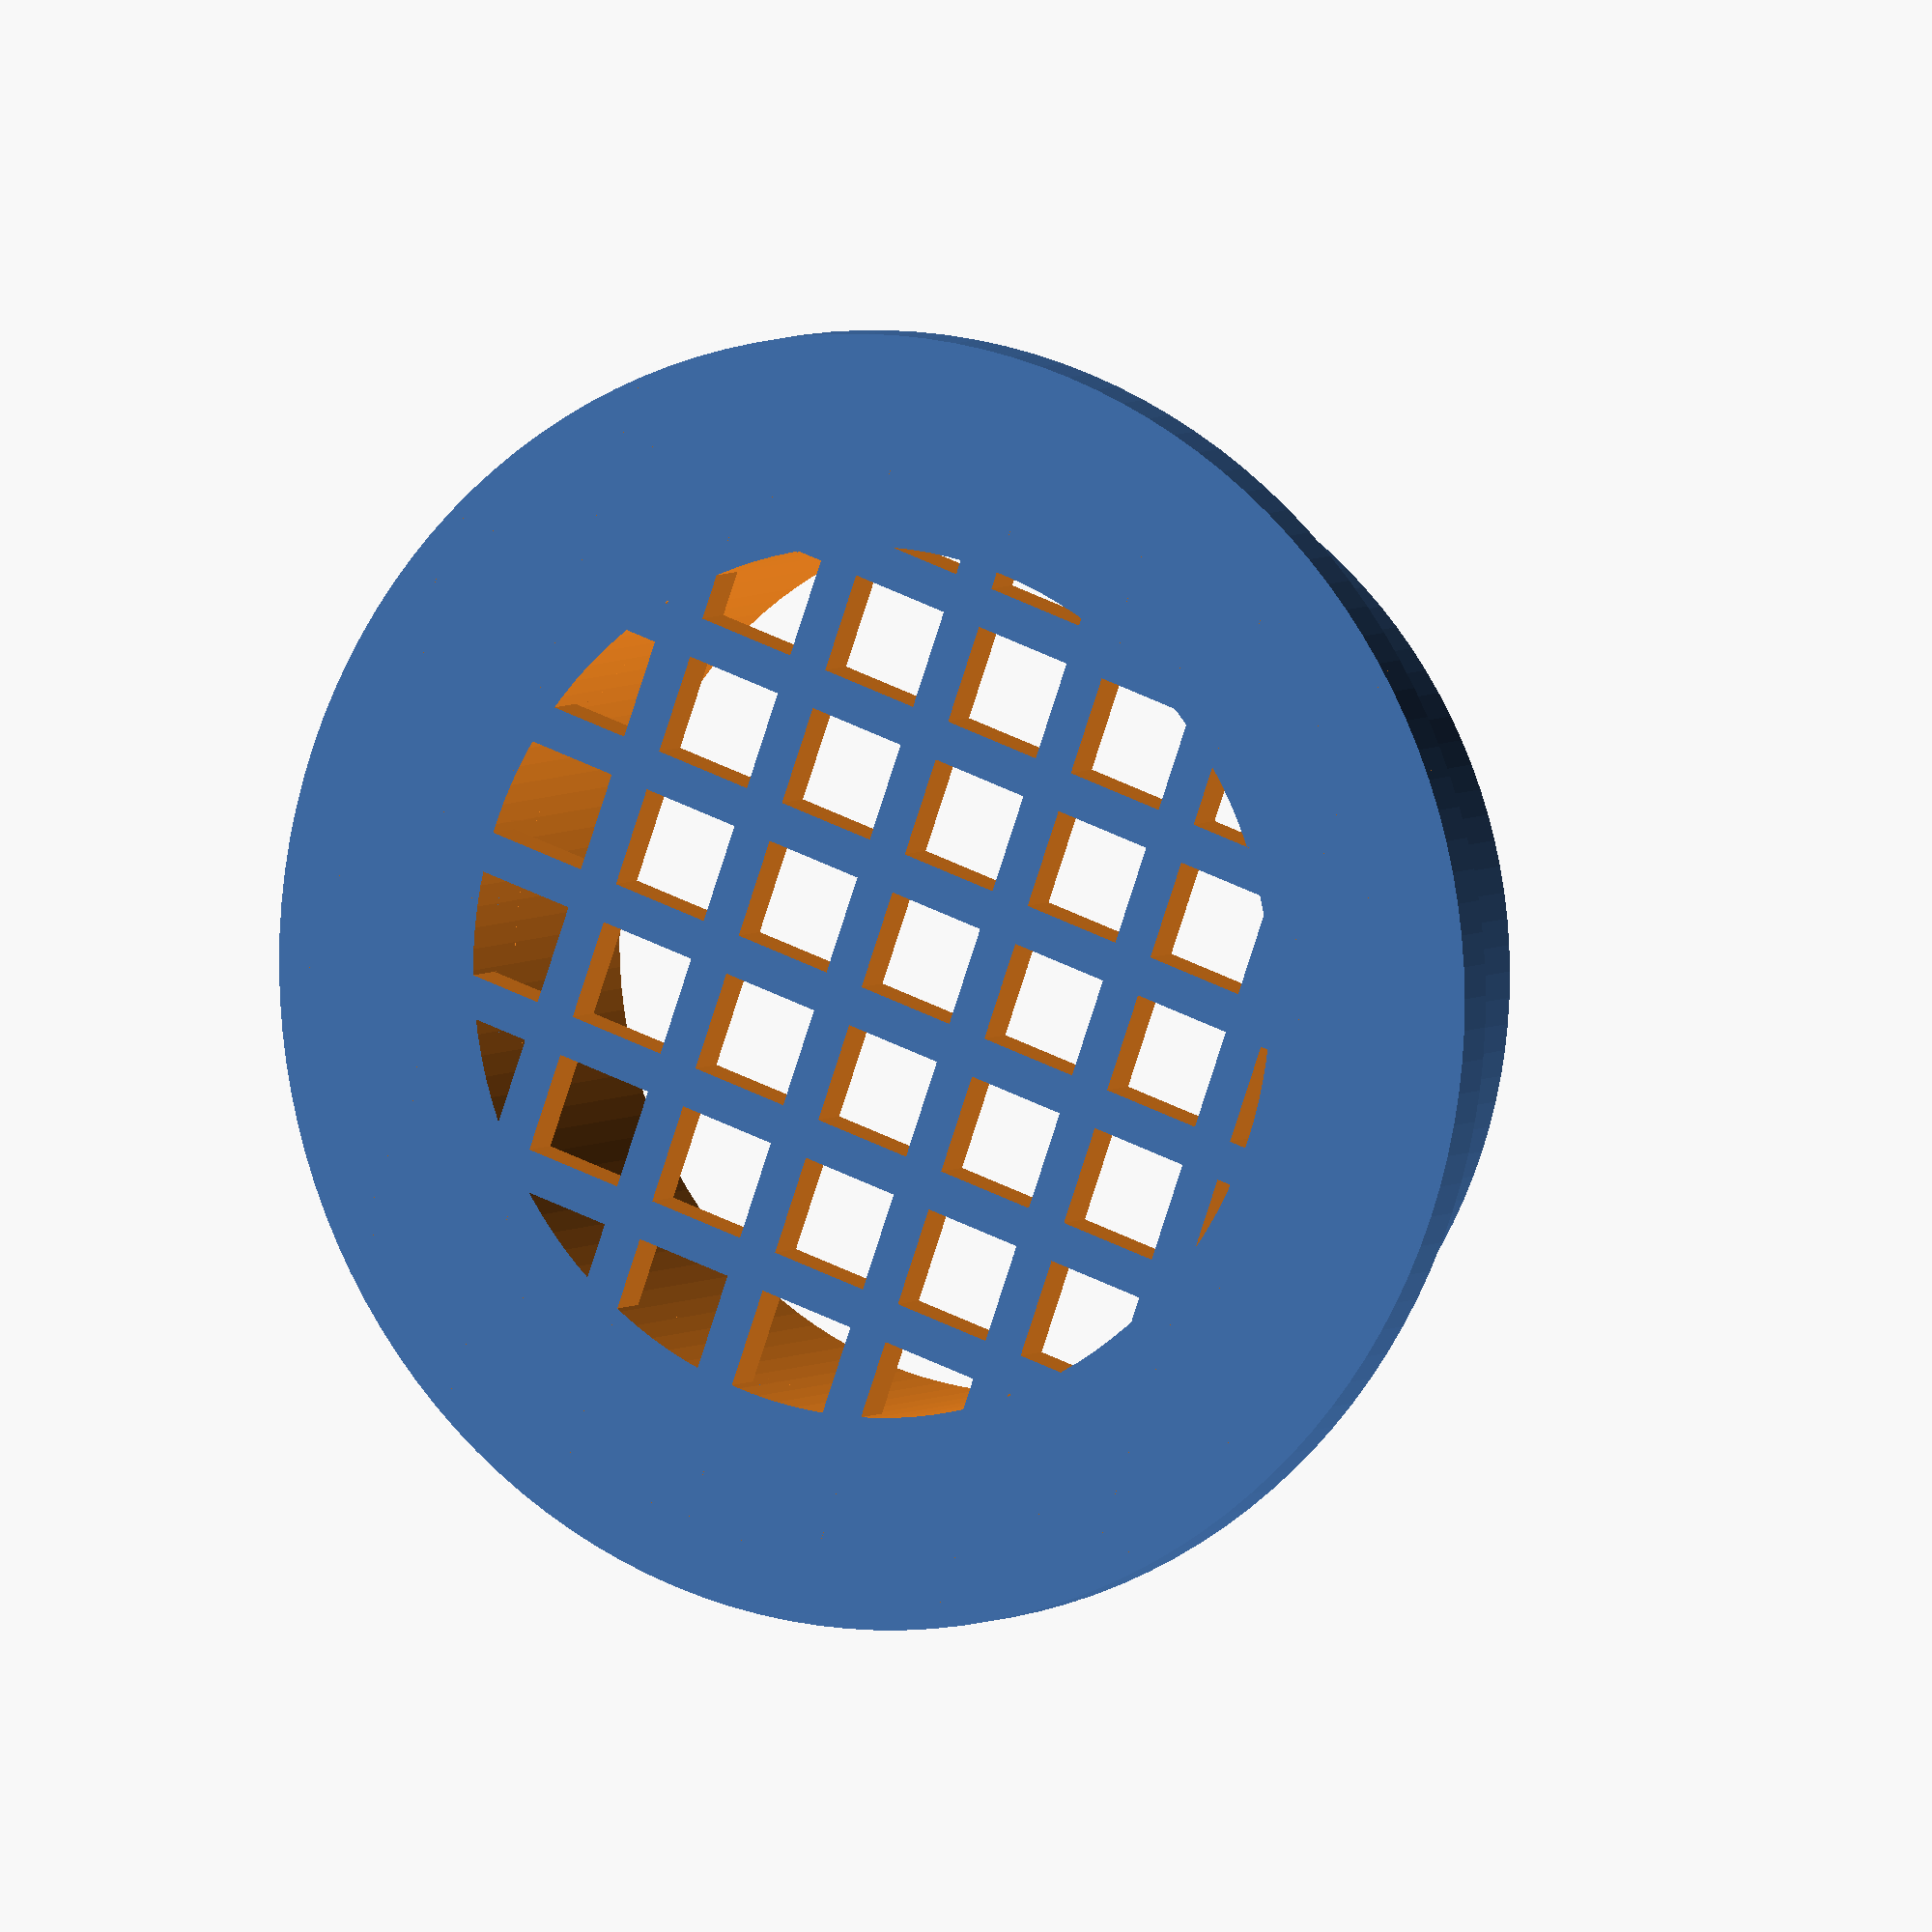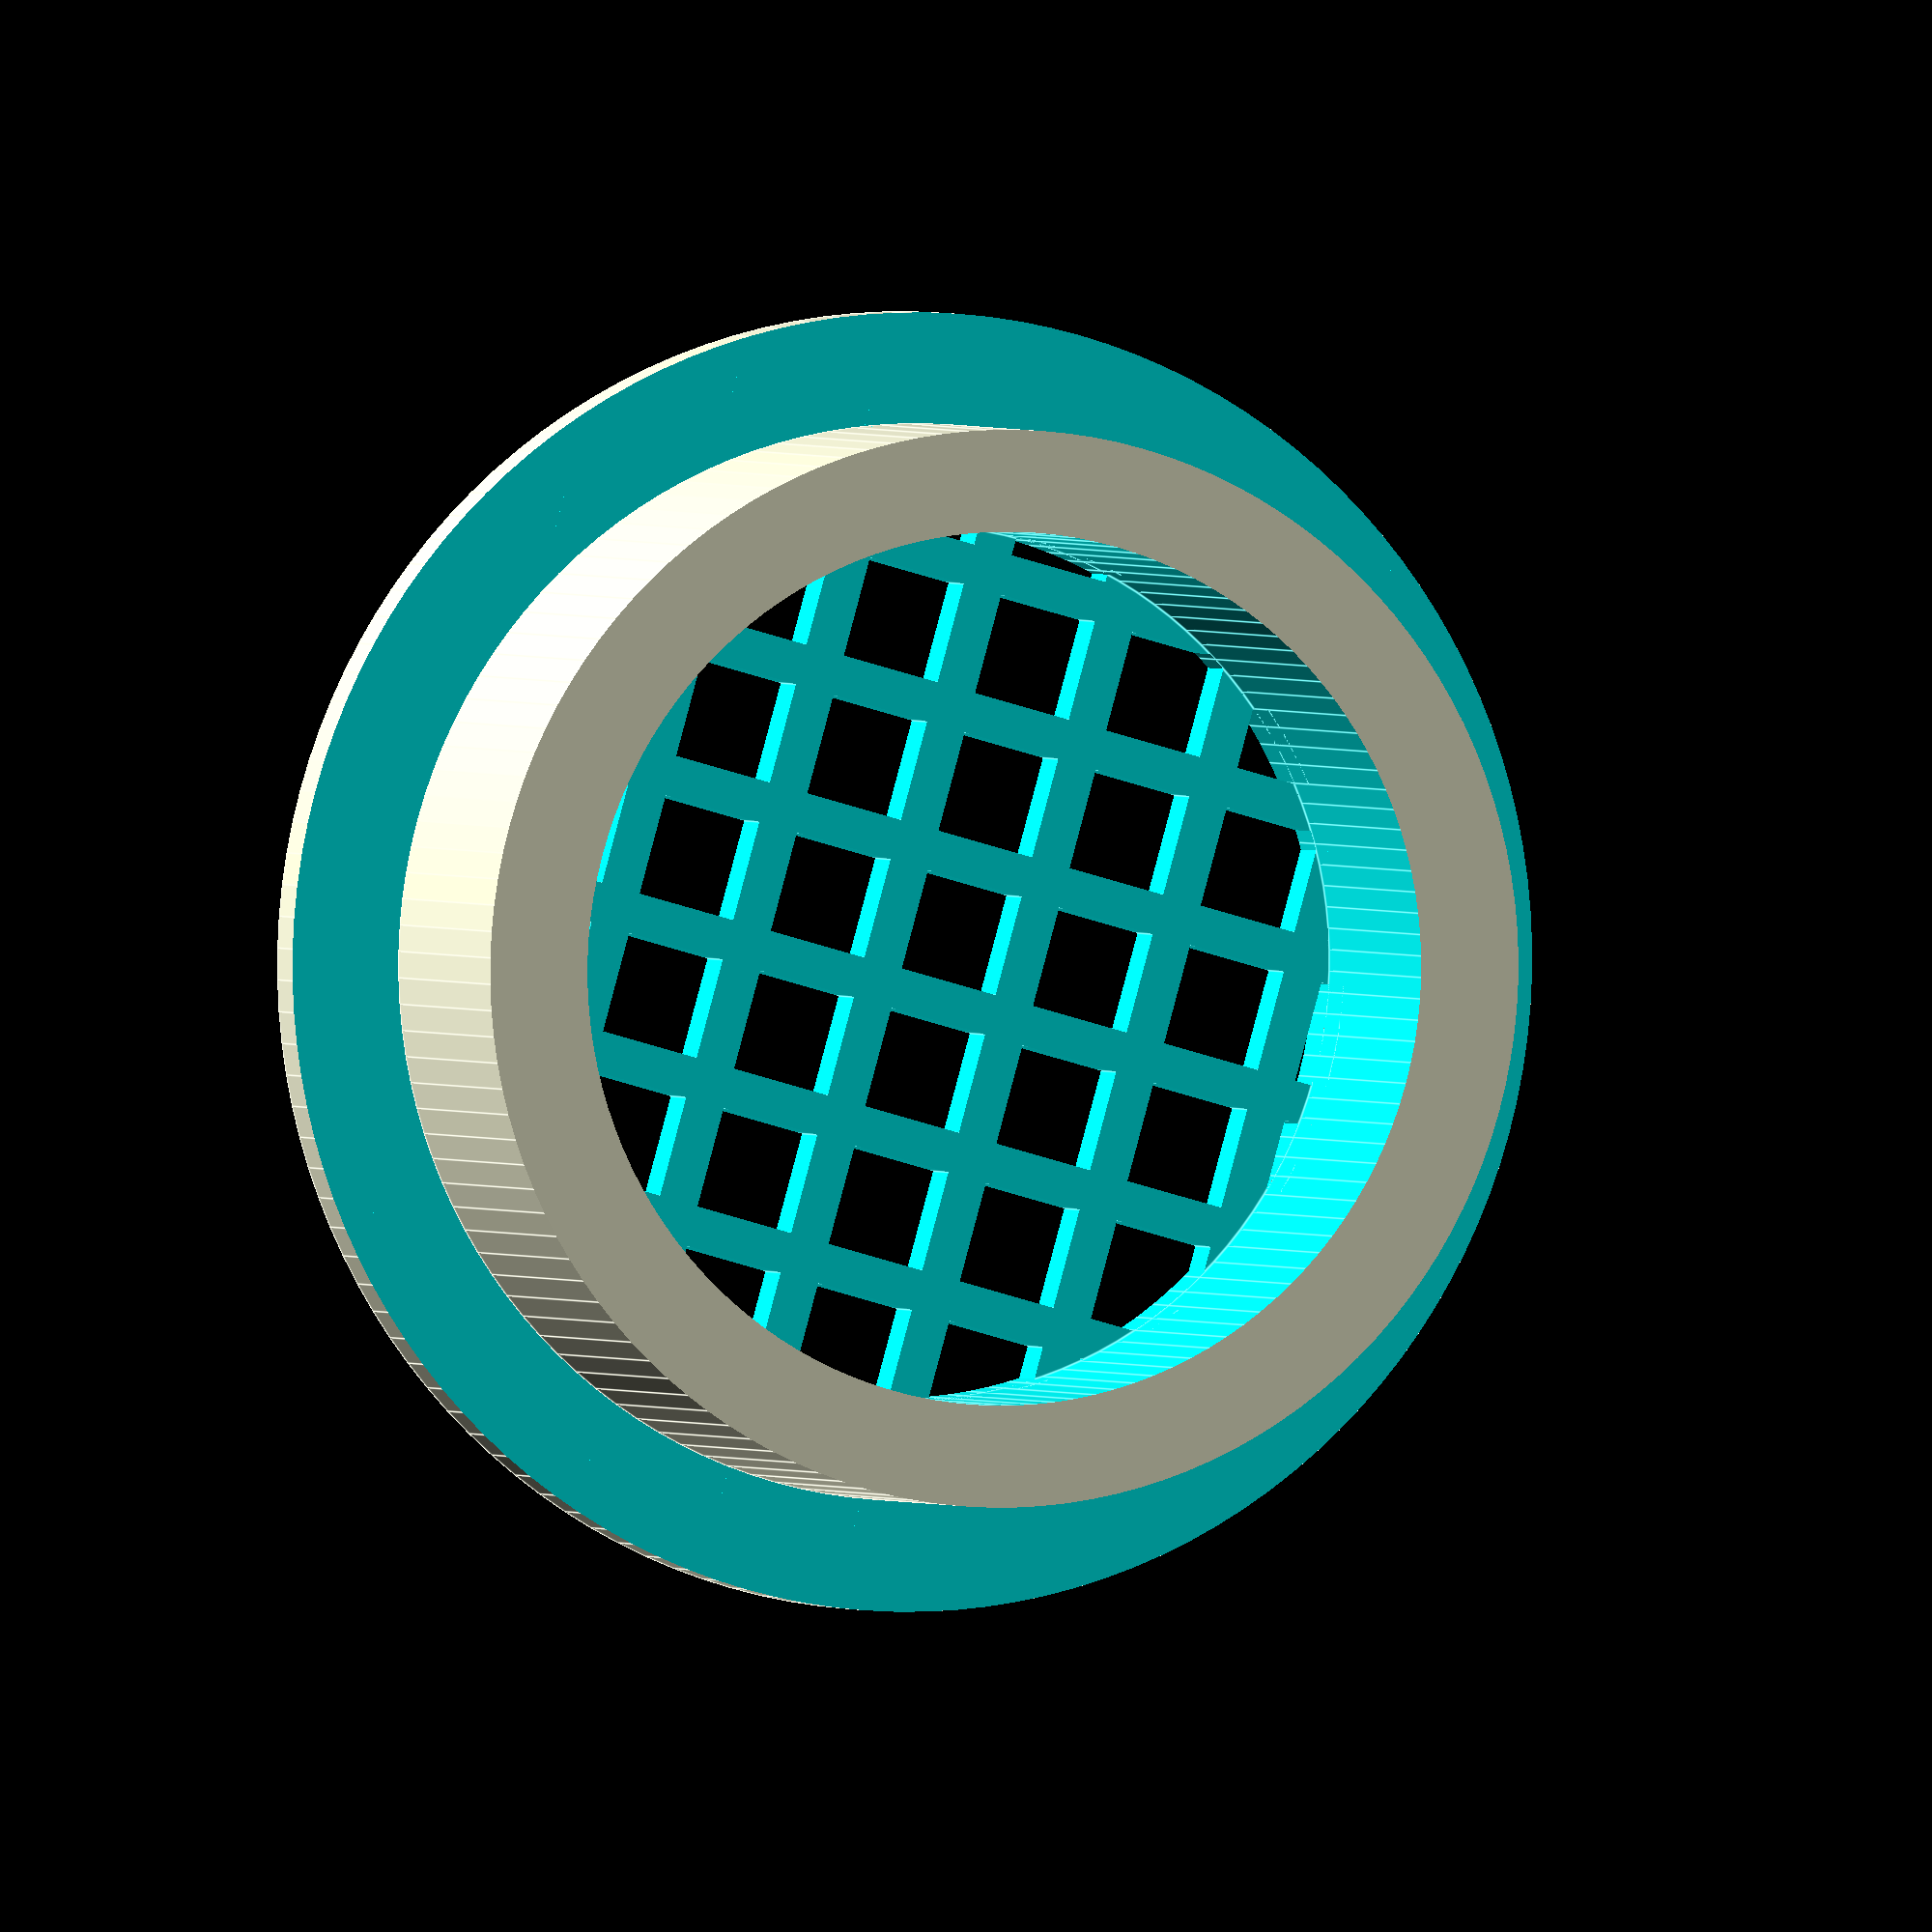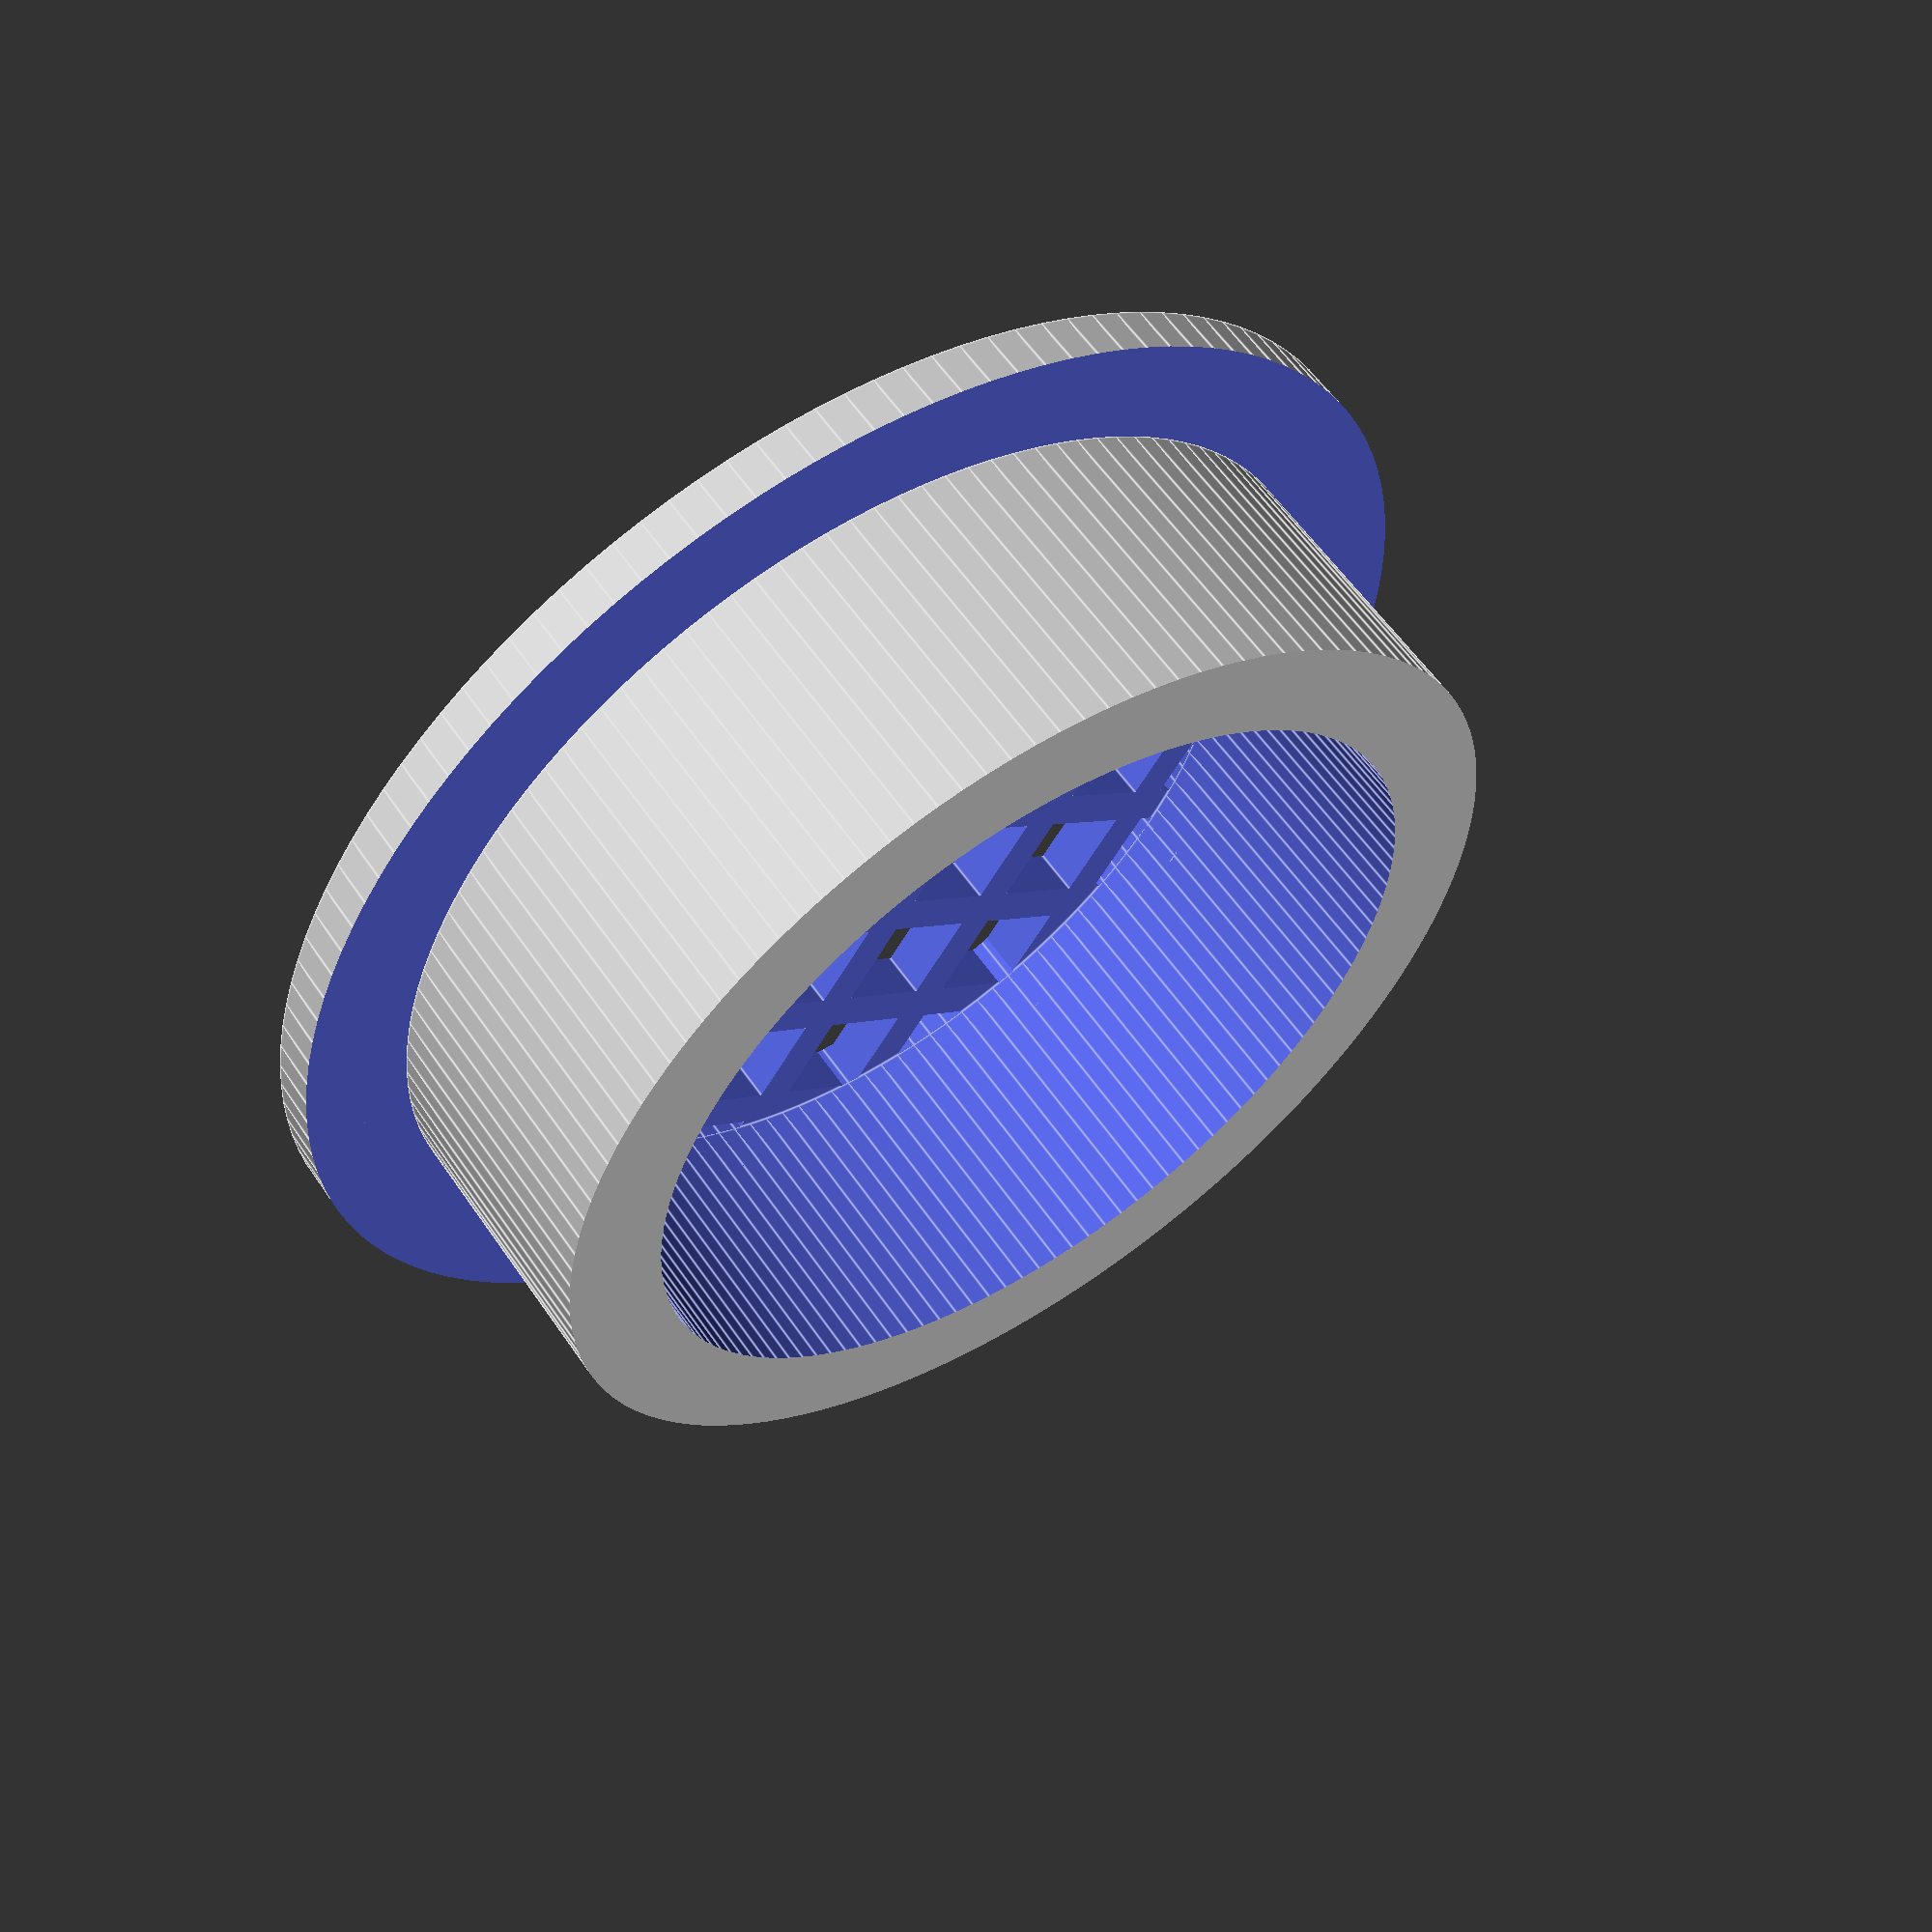
<openscad>
//The inner diameter of the hole
inner_diameter = 21.15;
//The outer diameter of the hole's tube (a.k.a. the diameter of the pipe if you are capping a pipe - how far the top of the cap extends around the hole)
outer_diameter = 25.5;
//The height of the actual cap part - the mesh
cap_height = 1;
//How far into the hole the cap extends
lip_depth = 6;
//The thickness of the mesh lines
mesh_width=0.8;
//The size of the square holes in the mesh
gap_size=2;
//Whether the lip extends into the hole on the inside, or caps around it on the outside
lip_type="inner";// ["inner","outer"]
//The thickness of the lip
lip_thickness=2;
//Whether or not to have the mesh
have_mesh=true;

//Advanced: Cylinder segment resolution
res = 128;

rotate([180])
if(lip_type=="inner")
{
    difference(){
        translate([0,0,-lip_depth])
            cylinder(d=outer_diameter, h=cap_height+lip_depth, $fn=res);
        translate([0,0,-lip_depth-1])
            cylinder(d=inner_diameter-lip_thickness*2, h=lip_depth+1, $fn=res);
        if(have_mesh){
            CircularMesh(inner_diameter - lip_thickness*2);
        }
        difference(){
            translate([0,0,-lip_depth-1])
            cylinder(d=outer_diameter+1, h=lip_depth+1, $fn=res);
            translate([0,0,-lip_depth-2])
            cylinder(d=inner_diameter, h=lip_depth+2, $fn=res);
        }
    }
}else if(lip_type=="outer"){
    difference(){
        translate([0,0,-lip_depth])
        cylinder(d=outer_diameter+lip_thickness*2, h=cap_height+lip_depth, $fn=res);
        translate([0,0,-lip_depth-1])
        cylinder(d=outer_diameter, h=lip_depth+1, $fn=res);
        if(have_mesh){
            CircularMesh(inner_diameter);
        }
    }
}


module CircularMesh(diameter){
    translate([0,0,-1])
    intersection(){
    cylinder(d=diameter, h=cap_height+2, $fn=res);
        union(){
            for(i = [-inner_diameter/2-mesh_width:gap_size+mesh_width:inner_diameter/2+mesh_width])
            {
                for(o = [-inner_diameter/2-mesh_width:gap_size+mesh_width:inner_diameter/2+mesh_width])
                {
                    translate([i,o,0])
                    cube(size=[gap_size,gap_size, cap_height+2]);
                }
            }
        }
    }
}
</openscad>
<views>
elev=175.6 azim=340.6 roll=335.8 proj=o view=wireframe
elev=358.7 azim=285.6 roll=342.5 proj=o view=edges
elev=302.7 azim=35.5 roll=326.2 proj=p view=edges
</views>
